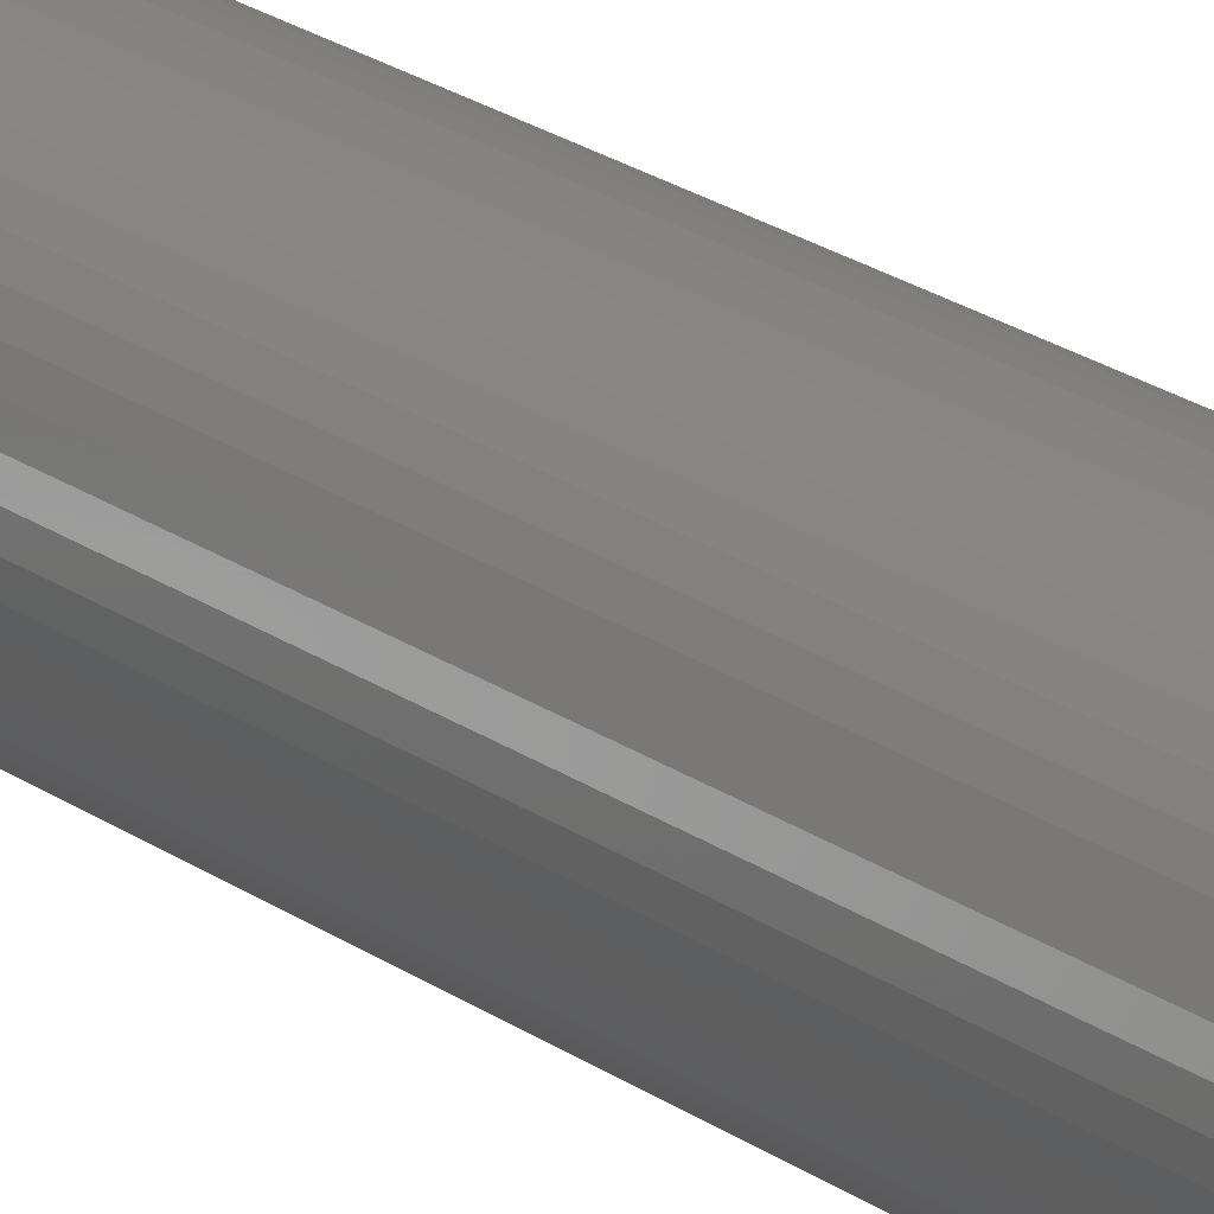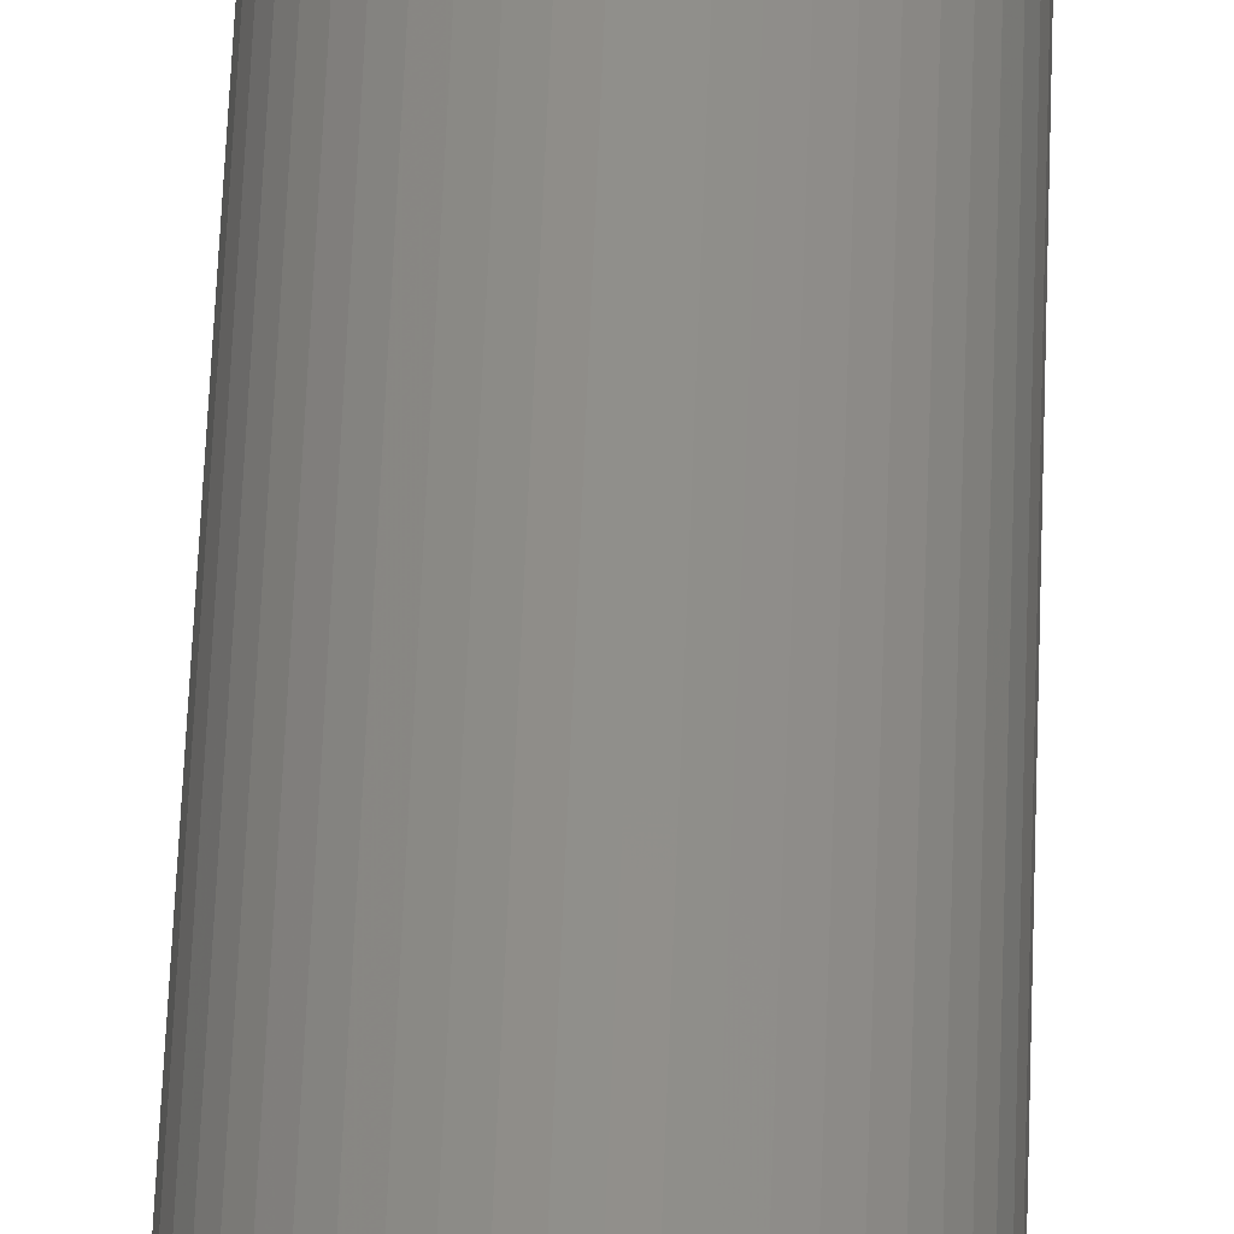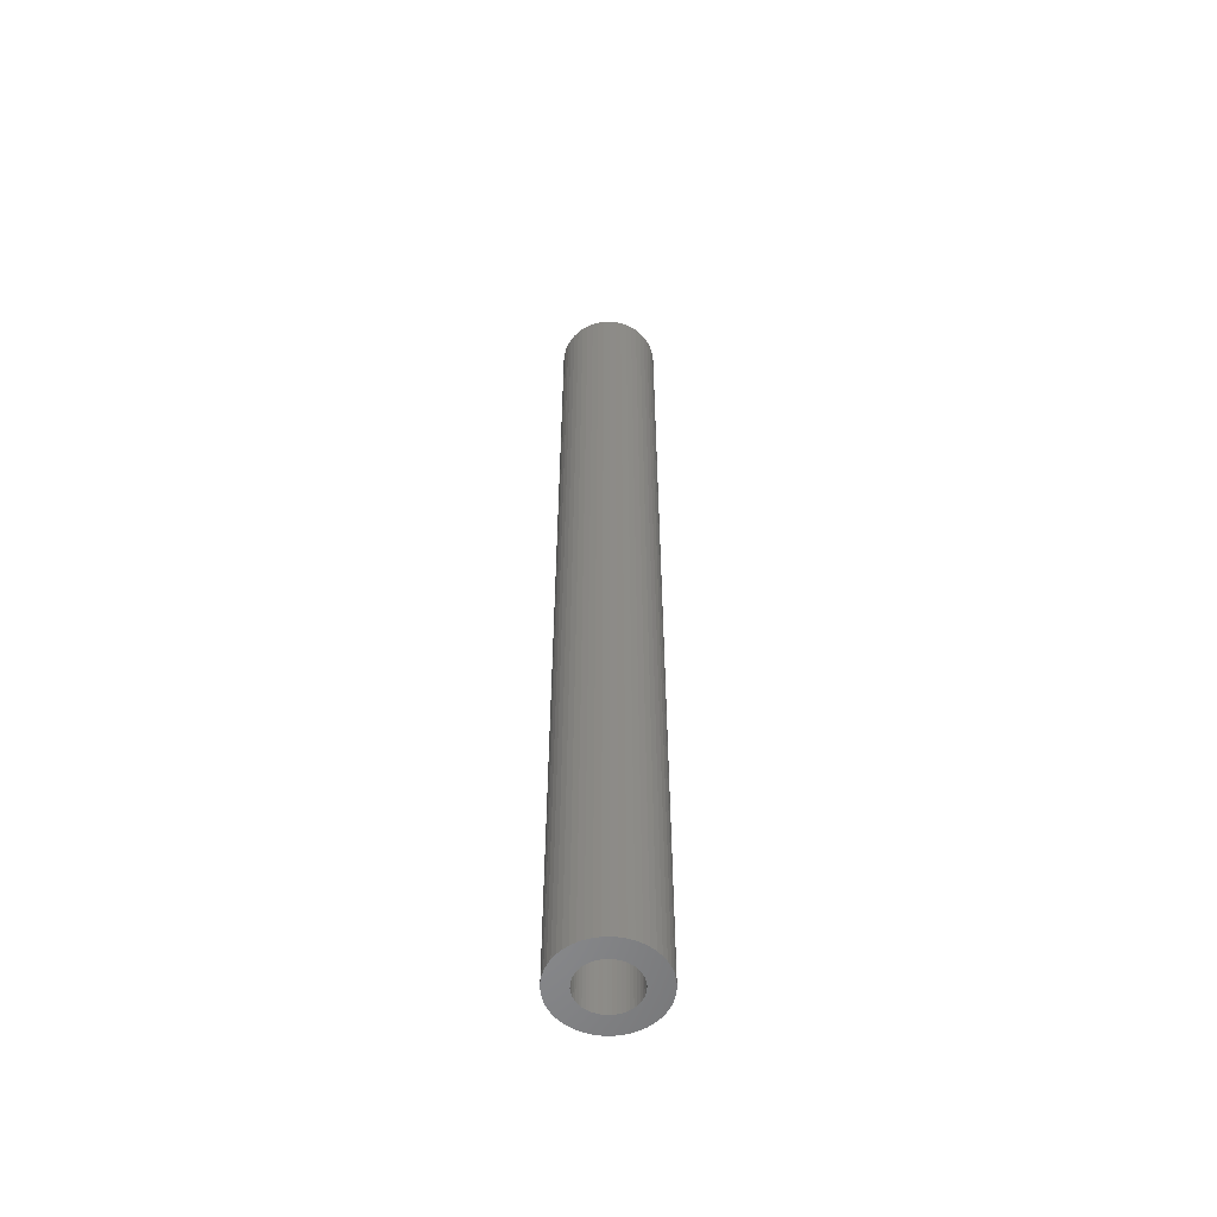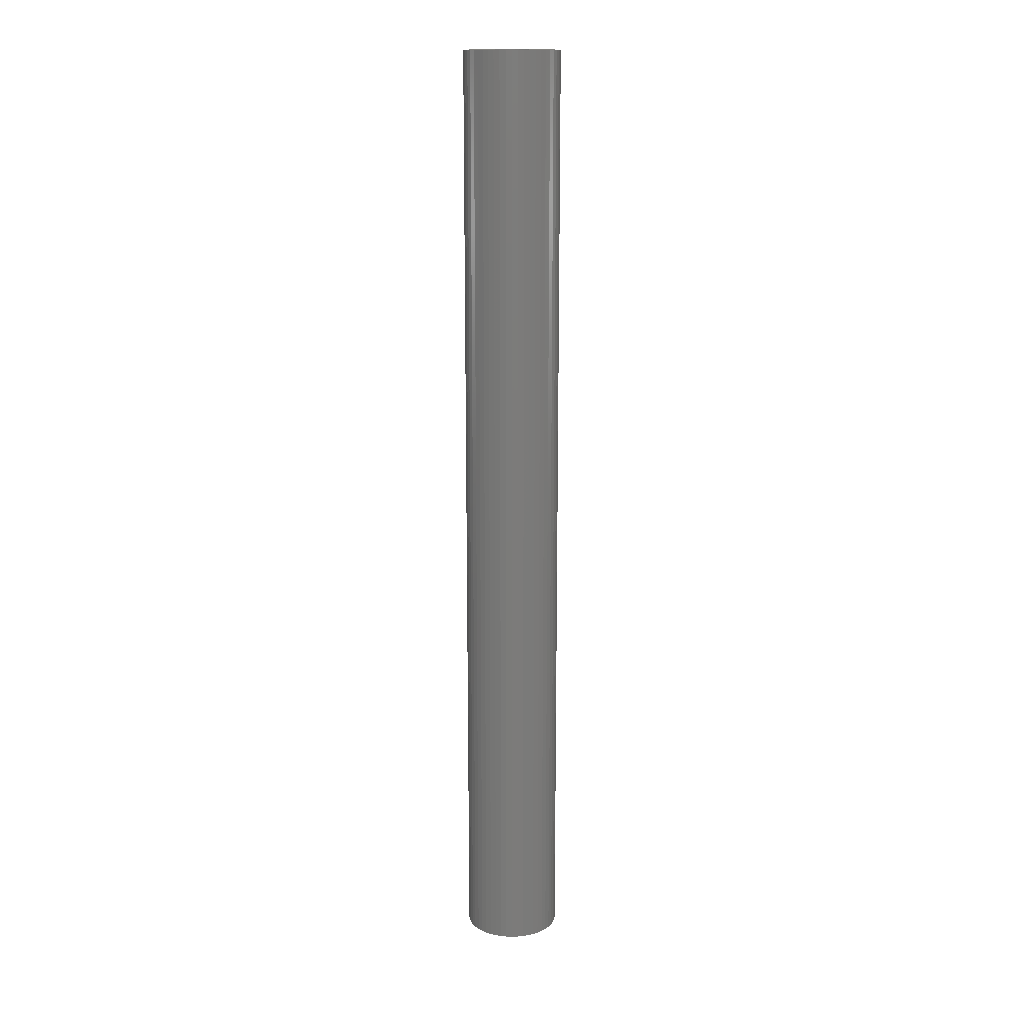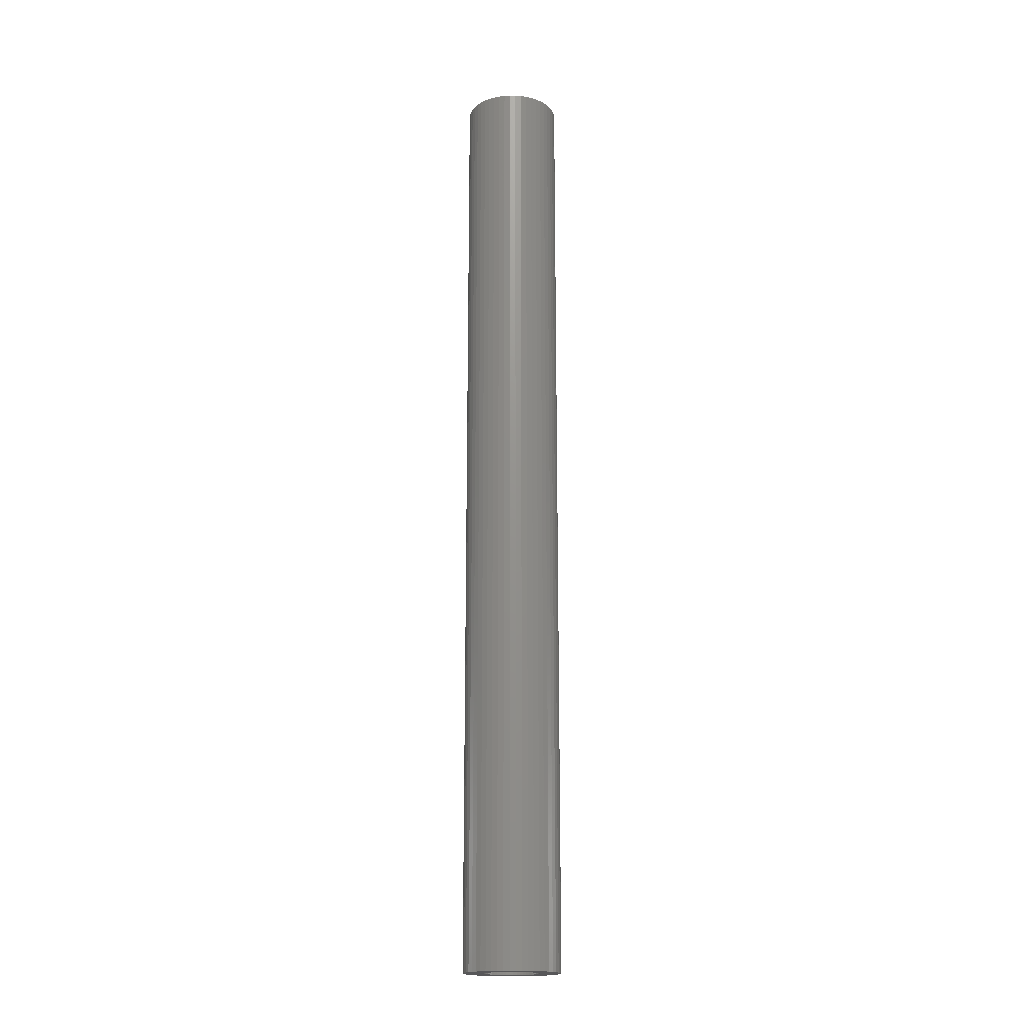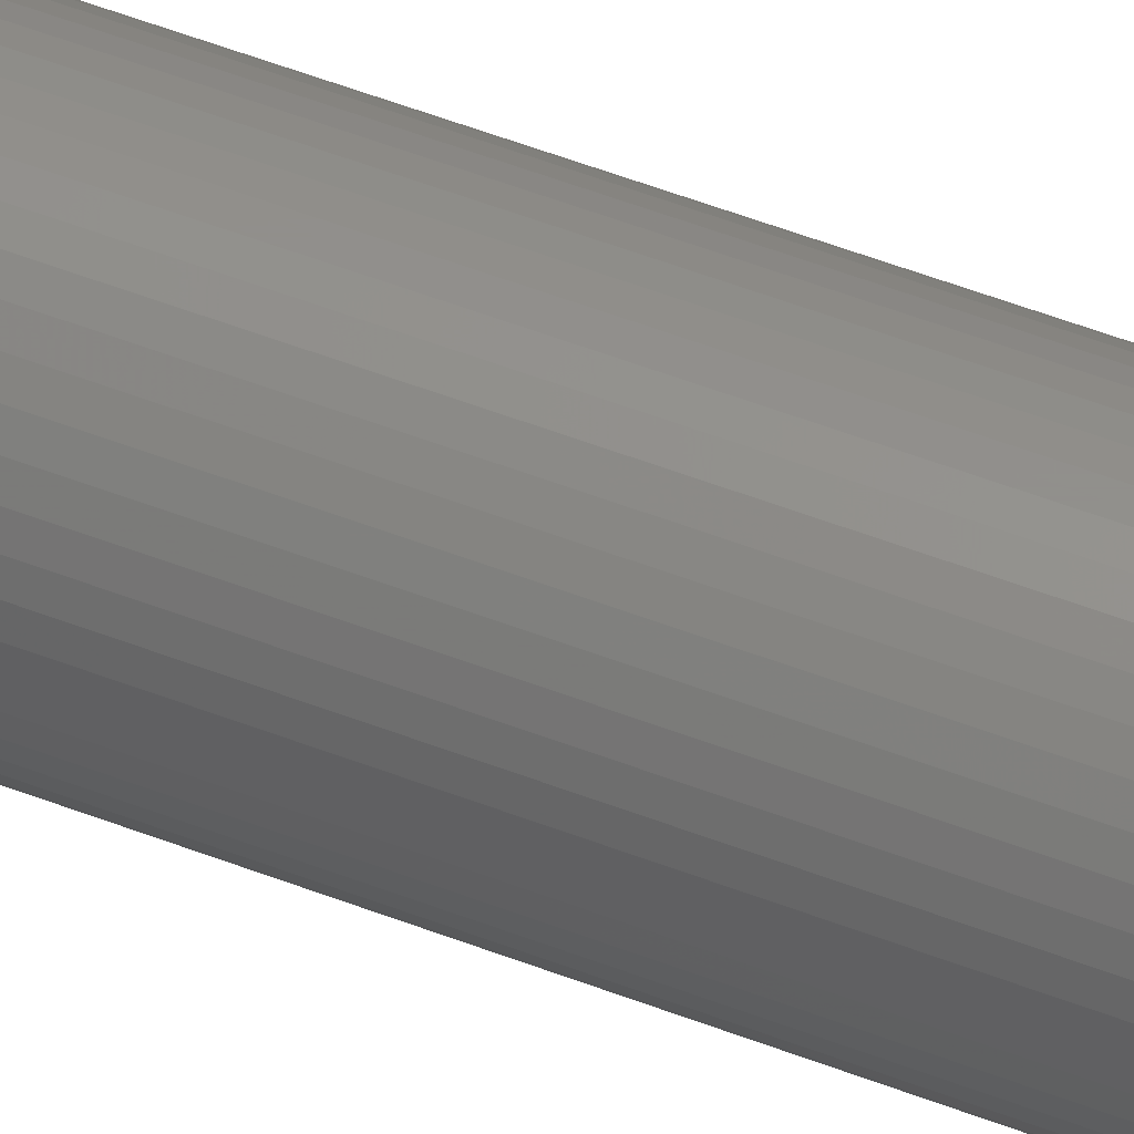
<metadata>
{"format":"stl","ext":"stl","renderer":"f3d","projection":"perspective","resolution":1024,"background":"white","views":[{"elev":18.1,"azim":145.9,"up":"+Y"},{"elev":48.3,"azim":1.9,"up":"+Y"},{"elev":-55.8,"azim":-12.0,"up":"+Z"},{"elev":15.4,"azim":46.9,"up":"+Z"},{"elev":-18.0,"azim":121.6,"up":"+Z"},{"elev":51.5,"azim":113.0,"up":"+Y"}]}
</metadata>
<code>
# stl→obj: 200 verts, 400 faces
v 2.75 0 27
v 2.728 0.3447 -27
v 2.728 0.3447 27
v 2.75 0 -27
v -2.75 0 -27
v -2.728 0.3447 27
v -2.728 0.3447 -27
v -2.75 0 27
v 0.1727 2.745 -27
v -0.1727 2.745 27
v 0.1727 2.745 27
v -0.1727 2.745 -27
v -0.1727 -2.745 -27
v 0.1727 -2.745 27
v -0.1727 -2.745 27
v 0.1727 -2.745 -27
v 2.005 1.883 -27
v 1.753 2.119 27
v 2.005 1.883 27
v 1.753 2.119 -27
v -1.753 2.119 -27
v -2.005 1.883 27
v -1.753 2.119 27
v -2.005 1.883 -27
v -0.8498 2.615 -27
v -1.171 2.488 27
v -0.8498 2.615 27
v -1.171 2.488 -27
v 2.41 -1.325 27
v 2.557 -1.012 -27
v 2.557 -1.012 27
v 2.41 -1.325 -27
v 2.557 1.012 27
v 2.41 1.325 -27
v 2.41 1.325 27
v 2.557 1.012 -27
v 1.171 2.488 -27
v 0.8498 2.615 27
v 1.171 2.488 27
v 0.8498 2.615 -27
v 1.474 2.322 27
v 1.474 2.322 -27
v -2.557 1.012 -27
v -2.41 1.325 27
v -2.41 1.325 -27
v -2.557 1.012 27
v -2.225 1.616 -27
v -2.225 1.616 27
v 1.55 0 27
v 1.538 0.1943 27
v 2.664 0.6839 27
v 2.728 -0.3447 27
v 1.501 0.3855 27
v 1.538 -0.1943 27
v 1.441 0.5706 27
v 2.664 -0.6839 27
v 1.358 0.7467 27
v 2.225 1.616 27
v 1.501 -0.3855 27
v 1.254 0.9111 27
v 1.13 1.061 27
v 1.441 -0.5706 27
v 0.988 1.194 27
v 0.8305 1.309 27
v 0.66 1.402 27
v 0.479 1.474 27
v 0.5153 2.701 27
v 0.2904 1.523 27
v 0.09732 1.547 27
v -0.09732 1.547 27
v -0.2904 1.523 27
v -0.5153 2.701 27
v -0.479 1.474 27
v -0.66 1.402 27
v -0.8305 1.309 27
v -1.474 2.322 27
v -0.988 1.194 27
v -1.13 1.061 27
v -1.254 0.9111 27
v -1.358 0.7467 27
v -1.441 0.5706 27
v 1.358 -0.7467 27
v 2.225 -1.616 27
v 1.254 -0.9111 27
v 2.005 -1.883 27
v 1.13 -1.061 27
v 1.753 -2.119 27
v 0.988 -1.194 27
v 1.474 -2.322 27
v 0.8305 -1.309 27
v 1.171 -2.488 27
v 0.66 -1.402 27
v 0.8498 -2.615 27
v 0.479 -1.474 27
v 0.5153 -2.701 27
v 0.2904 -1.523 27
v 0.09732 -1.547 27
v -0.09732 -1.547 27
v -0.2904 -1.523 27
v -0.5153 -2.701 27
v -0.479 -1.474 27
v -0.8498 -2.615 27
v -0.66 -1.402 27
v -1.171 -2.488 27
v -0.8305 -1.309 27
v -1.474 -2.322 27
v -0.988 -1.194 27
v -1.753 -2.119 27
v -1.13 -1.061 27
v -2.005 -1.883 27
v -1.254 -0.9111 27
v -2.225 -1.616 27
v -1.358 -0.7467 27
v -2.41 -1.325 27
v -1.441 -0.5706 27
v -2.557 -1.012 27
v -1.501 -0.3855 27
v -2.664 -0.6839 27
v -1.538 -0.1943 27
v -2.728 -0.3447 27
v -1.55 0 27
v -1.501 0.3855 27
v -2.664 0.6839 27
v -1.538 0.1943 27
v -1.474 2.322 -27
v -0.5153 2.701 -27
v 1.55 0 -27
v 2.728 -0.3447 -27
v 1.538 -0.1943 -27
v 2.664 -0.6839 -27
v 1.501 -0.3855 -27
v 1.538 0.1943 -27
v 1.441 -0.5706 -27
v 2.664 0.6839 -27
v 1.358 -0.7467 -27
v 2.225 -1.616 -27
v 1.501 0.3855 -27
v 1.254 -0.9111 -27
v 2.005 -1.883 -27
v 1.13 -1.061 -27
v 1.753 -2.119 -27
v 1.441 0.5706 -27
v 0.988 -1.194 -27
v 1.474 -2.322 -27
v 0.8305 -1.309 -27
v 1.171 -2.488 -27
v 0.66 -1.402 -27
v 0.8498 -2.615 -27
v 0.479 -1.474 -27
v 0.5153 -2.701 -27
v 0.2904 -1.523 -27
v 0.09732 -1.547 -27
v -0.09732 -1.547 -27
v -0.2904 -1.523 -27
v -0.5153 -2.701 -27
v -0.479 -1.474 -27
v -0.8498 -2.615 -27
v -0.66 -1.402 -27
v -1.171 -2.488 -27
v -0.8305 -1.309 -27
v -1.474 -2.322 -27
v -0.988 -1.194 -27
v -1.753 -2.119 -27
v -1.13 -1.061 -27
v -2.005 -1.883 -27
v -1.254 -0.9111 -27
v -2.225 -1.616 -27
v -1.358 -0.7467 -27
v -2.41 -1.325 -27
v -1.441 -0.5706 -27
v 1.358 0.7467 -27
v 2.225 1.616 -27
v 1.254 0.9111 -27
v 1.13 1.061 -27
v 0.988 1.194 -27
v 0.8305 1.309 -27
v 0.66 1.402 -27
v 0.479 1.474 -27
v 0.5153 2.701 -27
v 0.2904 1.523 -27
v 0.09732 1.547 -27
v -0.09732 1.547 -27
v -0.2904 1.523 -27
v -0.479 1.474 -27
v -0.66 1.402 -27
v -0.8305 1.309 -27
v -0.988 1.194 -27
v -1.13 1.061 -27
v -1.254 0.9111 -27
v -1.358 0.7467 -27
v -1.441 0.5706 -27
v -1.501 0.3855 -27
v -2.664 0.6839 -27
v -1.538 0.1943 -27
v -1.55 0 -27
v -2.557 -1.012 -27
v -1.501 -0.3855 -27
v -2.664 -0.6839 -27
v -1.538 -0.1943 -27
v -2.728 -0.3447 -27
f 1 2 3
f 2 1 4
f 5 6 7
f 6 5 8
f 9 10 11
f 10 9 12
f 13 14 15
f 14 13 16
f 17 18 19
f 18 17 20
f 21 22 23
f 22 21 24
f 25 26 27
f 26 25 28
f 29 30 31
f 30 29 32
f 33 34 35
f 34 33 36
f 37 38 39
f 38 37 40
f 20 41 18
f 41 20 42
f 43 44 45
f 44 43 46
f 47 22 24
f 22 47 48
f 49 1 3
f 50 3 51
f 1 49 52
f 53 51 33
f 54 52 49
f 55 33 35
f 52 54 56
f 57 35 58
f 59 56 54
f 60 58 19
f 56 59 31
f 61 19 18
f 62 31 59
f 31 62 29
f 3 50 49
f 51 53 50
f 63 18 41
f 33 55 53
f 35 57 55
f 58 60 57
f 64 41 39
f 19 61 60
f 18 63 61
f 65 39 38
f 41 64 63
f 39 65 64
f 66 38 67
f 38 66 65
f 67 68 66
f 11 68 67
f 11 69 68
f 11 70 69
f 10 70 11
f 10 71 70
f 72 71 10
f 71 72 73
f 27 73 72
f 73 27 74
f 26 74 27
f 74 26 75
f 76 75 26
f 75 76 77
f 23 77 76
f 77 23 78
f 22 78 23
f 78 22 79
f 48 79 22
f 79 48 80
f 44 80 48
f 80 44 81
f 82 29 62
f 29 82 83
f 84 83 82
f 83 84 85
f 86 85 84
f 85 86 87
f 88 87 86
f 87 88 89
f 90 89 88
f 89 90 91
f 92 91 90
f 91 92 93
f 94 93 92
f 93 94 95
f 96 95 94
f 96 14 95
f 97 14 96
f 98 14 97
f 98 15 14
f 99 15 98
f 100 99 101
f 99 100 15
f 102 101 103
f 104 103 105
f 101 102 100
f 106 105 107
f 108 107 109
f 103 104 102
f 110 109 111
f 112 111 113
f 114 113 115
f 105 106 104
f 116 115 117
f 118 117 119
f 120 119 121
f 46 81 44
f 107 108 106
f 81 46 122
f 109 110 108
f 123 122 46
f 111 112 110
f 122 123 124
f 113 114 112
f 6 124 123
f 115 116 114
f 124 6 121
f 117 118 116
f 8 121 6
f 119 120 118
f 121 8 120
f 28 76 26
f 76 28 125
f 126 27 72
f 27 126 25
f 127 4 128
f 129 128 130
f 4 127 2
f 131 130 30
f 132 2 127
f 133 30 32
f 2 132 134
f 135 32 136
f 137 134 132
f 138 136 139
f 134 137 36
f 140 139 141
f 142 36 137
f 36 142 34
f 128 129 127
f 130 131 129
f 143 141 144
f 30 133 131
f 32 135 133
f 136 138 135
f 145 144 146
f 139 140 138
f 141 143 140
f 147 146 148
f 144 145 143
f 146 147 145
f 149 148 150
f 148 149 147
f 150 151 149
f 16 151 150
f 16 152 151
f 16 153 152
f 13 153 16
f 13 154 153
f 155 154 13
f 154 155 156
f 157 156 155
f 156 157 158
f 159 158 157
f 158 159 160
f 161 160 159
f 160 161 162
f 163 162 161
f 162 163 164
f 165 164 163
f 164 165 166
f 167 166 165
f 166 167 168
f 169 168 167
f 168 169 170
f 171 34 142
f 34 171 172
f 173 172 171
f 172 173 17
f 174 17 173
f 17 174 20
f 175 20 174
f 20 175 42
f 176 42 175
f 42 176 37
f 177 37 176
f 37 177 40
f 178 40 177
f 40 178 179
f 180 179 178
f 180 9 179
f 181 9 180
f 182 9 181
f 182 12 9
f 183 12 182
f 126 183 184
f 183 126 12
f 25 184 185
f 28 185 186
f 184 25 126
f 125 186 187
f 21 187 188
f 185 28 25
f 24 188 189
f 47 189 190
f 45 190 191
f 186 125 28
f 43 191 192
f 193 192 194
f 7 194 195
f 196 170 169
f 187 21 125
f 170 196 197
f 188 24 21
f 198 197 196
f 189 47 24
f 197 198 199
f 190 45 47
f 200 199 198
f 191 43 45
f 199 200 195
f 192 193 43
f 5 195 200
f 194 7 193
f 195 5 7
f 16 95 14
f 95 16 150
f 148 91 93
f 91 148 146
f 51 36 33
f 36 51 134
f 3 134 51
f 134 3 2
f 58 17 19
f 17 58 172
f 35 172 58
f 172 35 34
f 40 67 38
f 67 40 179
f 179 11 67
f 11 179 9
f 42 39 41
f 39 42 37
f 45 48 47
f 48 45 44
f 193 46 43
f 46 193 123
f 7 123 193
f 123 7 6
f 125 23 76
f 23 125 21
f 12 72 10
f 72 12 126
f 52 4 1
f 4 52 128
f 85 136 83
f 136 85 139
f 165 108 110
f 108 165 163
f 169 116 196
f 116 169 114
f 165 112 167
f 112 165 110
f 146 89 91
f 89 146 144
f 31 130 56
f 130 31 30
f 83 32 29
f 32 83 136
f 198 120 200
f 120 198 118
f 200 8 5
f 8 200 120
f 196 118 198
f 118 196 116
f 144 87 89
f 87 144 141
f 150 93 95
f 93 150 148
f 56 128 52
f 128 56 130
f 155 15 100
f 15 155 13
f 159 102 104
f 102 159 157
f 157 100 102
f 100 157 155
f 167 114 169
f 114 167 112
f 141 85 87
f 85 141 139
f 161 104 106
f 104 161 159
f 163 106 108
f 106 163 161
f 142 57 171
f 57 142 55
f 122 191 81
f 191 122 192
f 171 60 173
f 60 171 57
f 178 65 66
f 65 178 177
f 185 73 74
f 73 185 184
f 81 190 80
f 190 81 191
f 131 54 129
f 54 131 59
f 176 63 64
f 63 176 175
f 124 192 122
f 192 124 194
f 79 188 78
f 188 79 189
f 186 74 75
f 74 186 185
f 184 71 73
f 71 184 183
f 127 50 132
f 50 127 49
f 133 59 131
f 59 133 62
f 162 109 107
f 109 162 164
f 113 170 115
f 170 113 168
f 143 90 88
f 90 143 145
f 137 55 142
f 55 137 53
f 175 61 63
f 61 175 174
f 173 61 174
f 61 173 60
f 182 69 70
f 69 182 181
f 180 66 68
f 66 180 178
f 177 64 65
f 64 177 176
f 121 194 124
f 194 121 195
f 80 189 79
f 189 80 190
f 183 70 71
f 70 183 182
f 187 75 77
f 75 187 186
f 188 77 78
f 77 188 187
f 138 82 135
f 82 138 84
f 152 98 97
f 98 152 153
f 115 197 117
f 197 115 170
f 109 166 111
f 166 109 164
f 151 97 96
f 97 151 152
f 149 96 94
f 96 149 151
f 132 53 137
f 53 132 50
f 181 68 69
f 68 181 180
f 129 49 127
f 49 129 54
f 158 105 103
f 105 158 160
f 154 101 99
f 101 154 156
f 119 195 121
f 195 119 199
f 145 92 90
f 92 145 147
f 140 84 138
f 84 140 86
f 135 62 133
f 62 135 82
f 153 99 98
f 99 153 154
f 117 199 119
f 199 117 197
f 111 168 113
f 168 111 166
f 147 94 92
f 94 147 149
f 140 88 86
f 88 140 143
f 160 107 105
f 107 160 162
f 156 103 101
f 103 156 158

</code>
